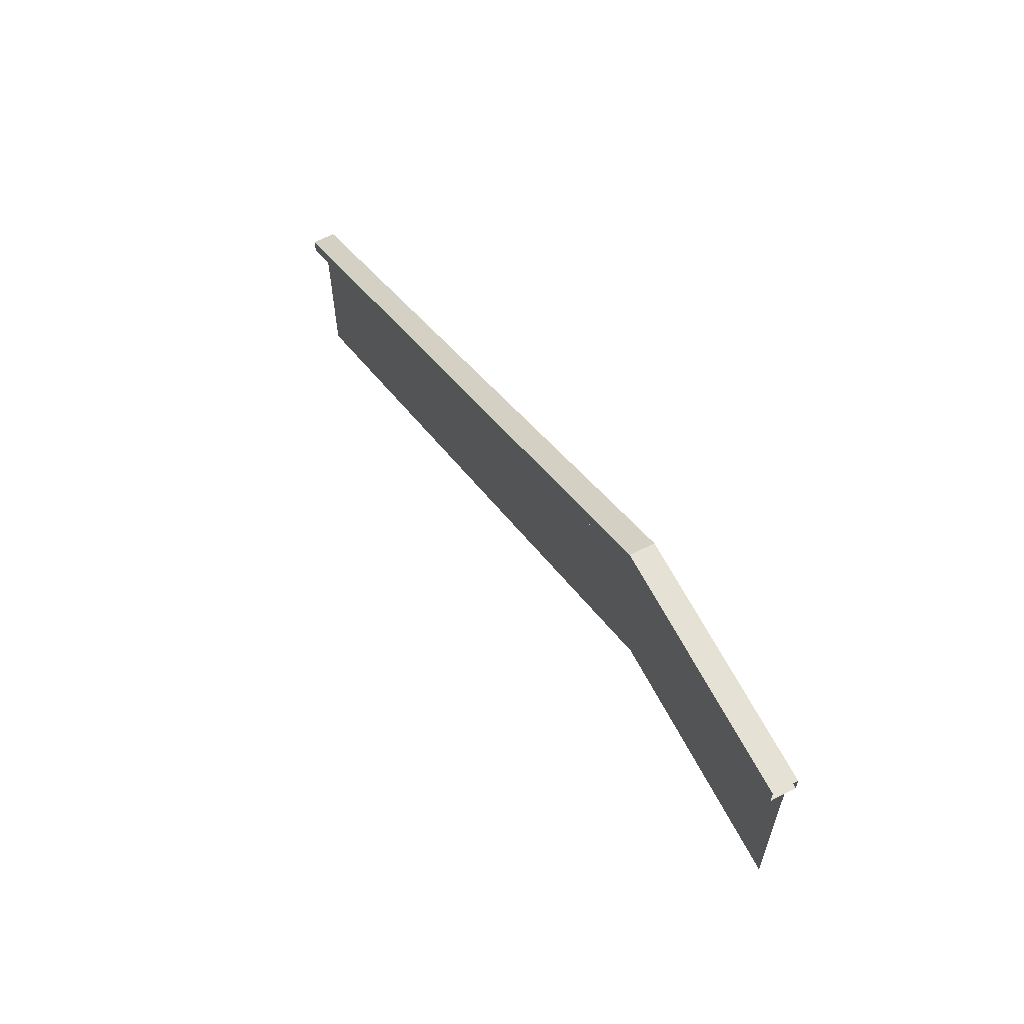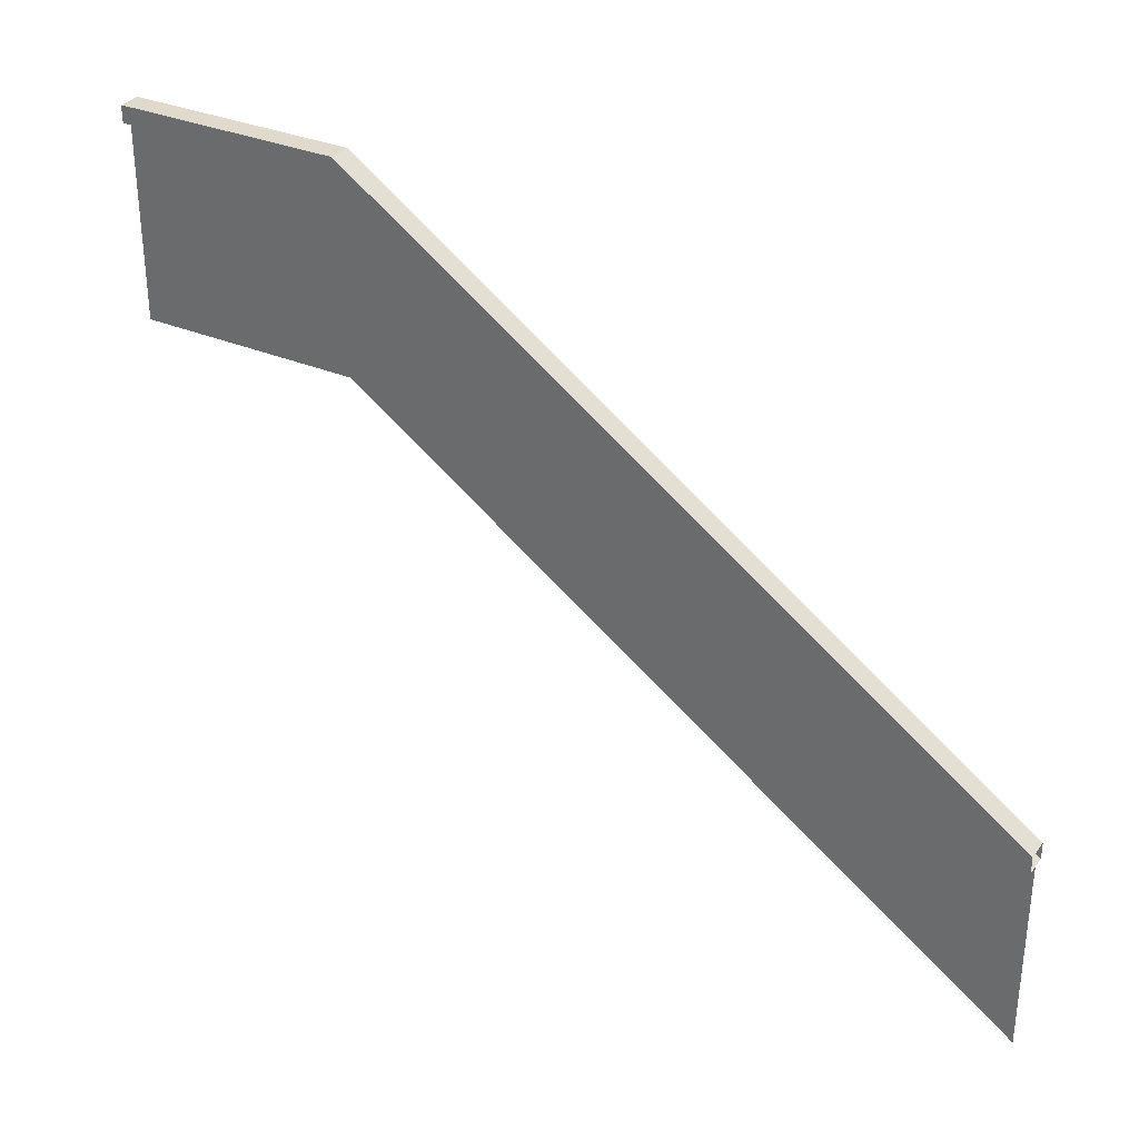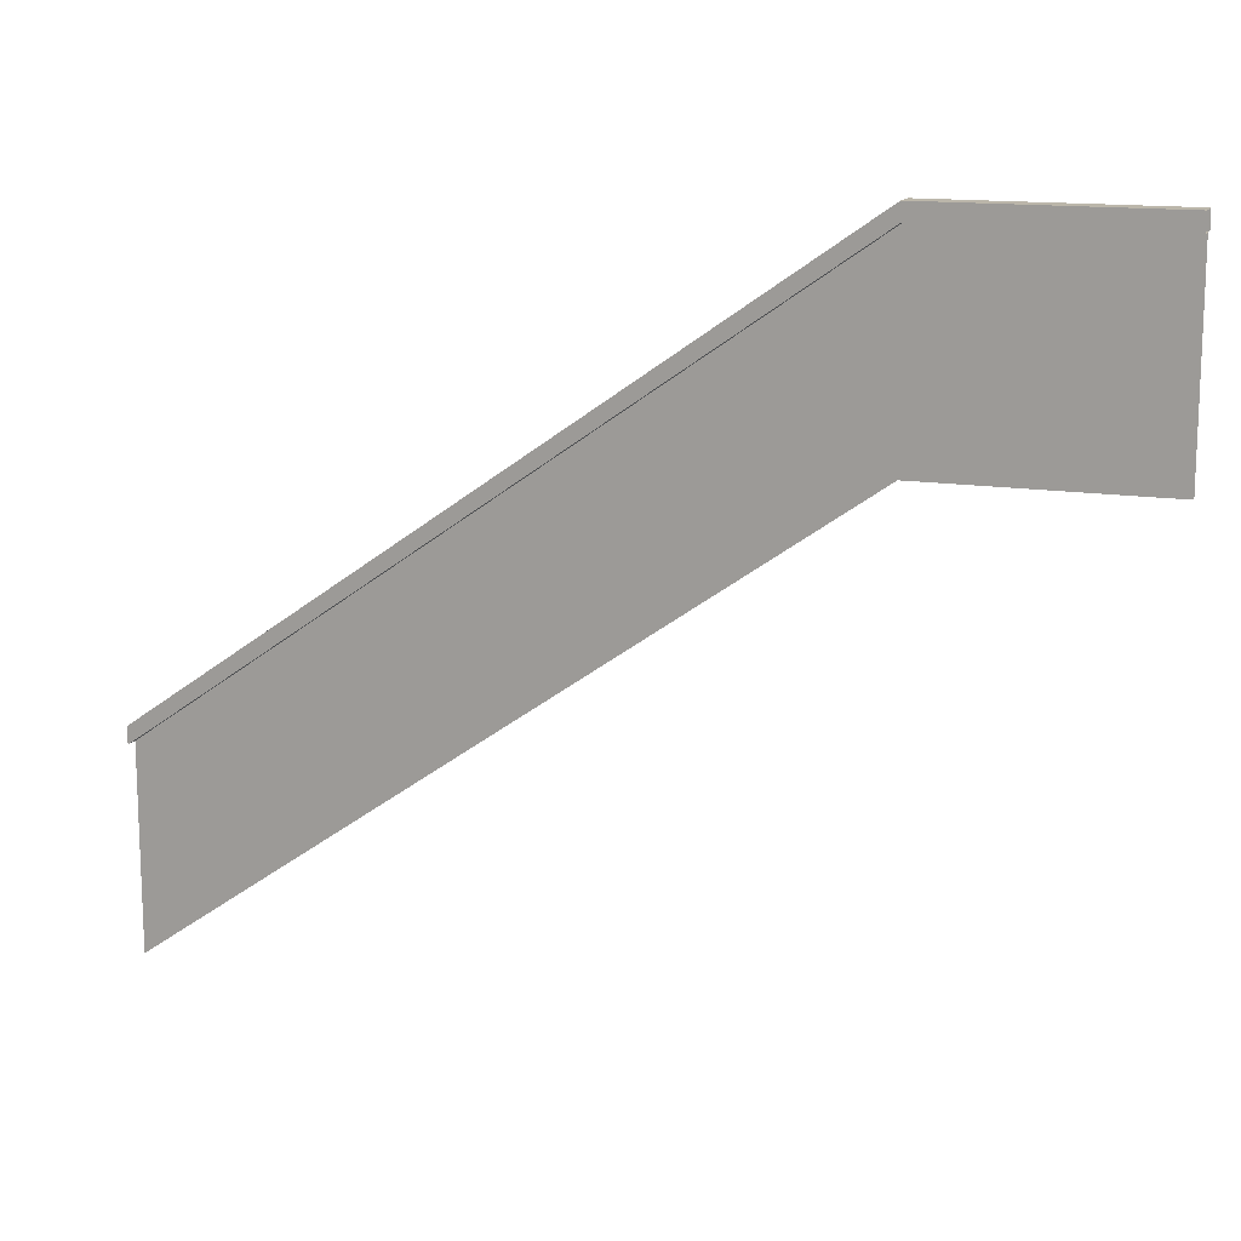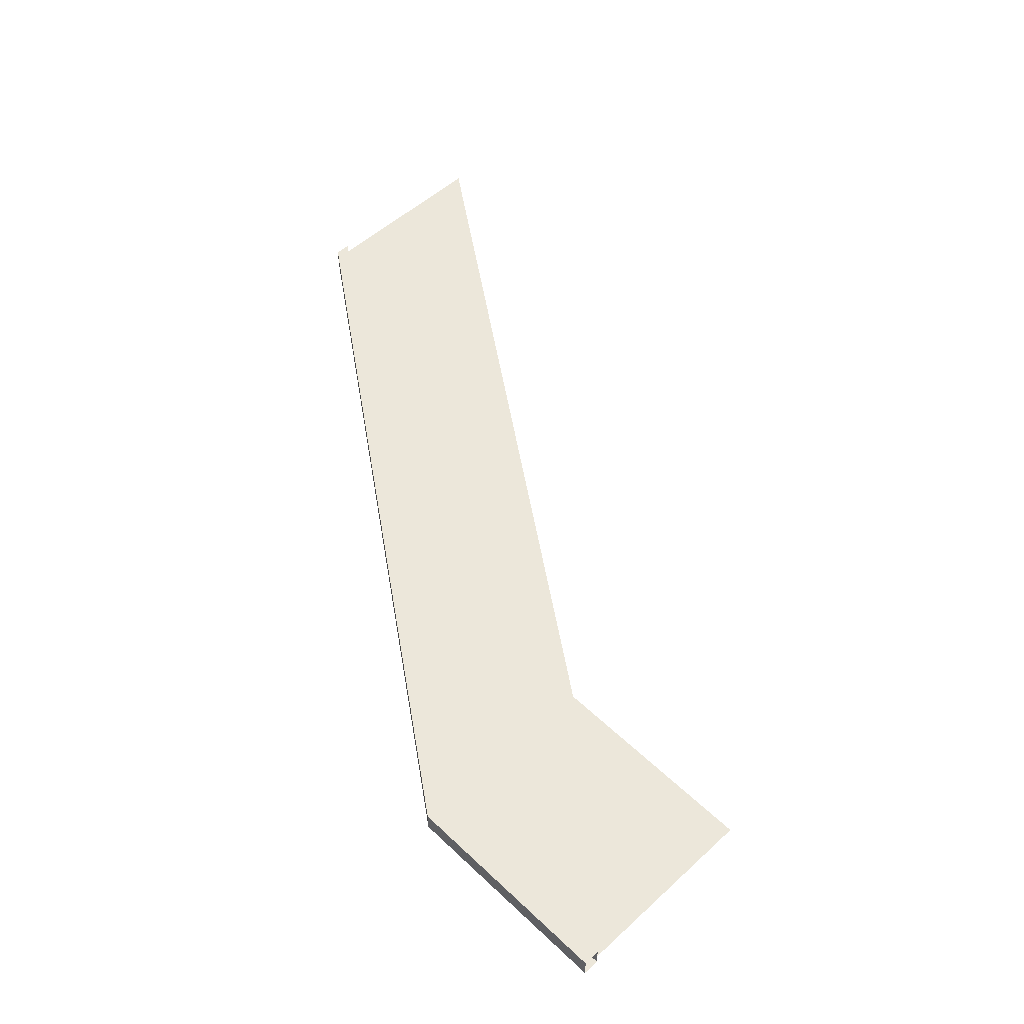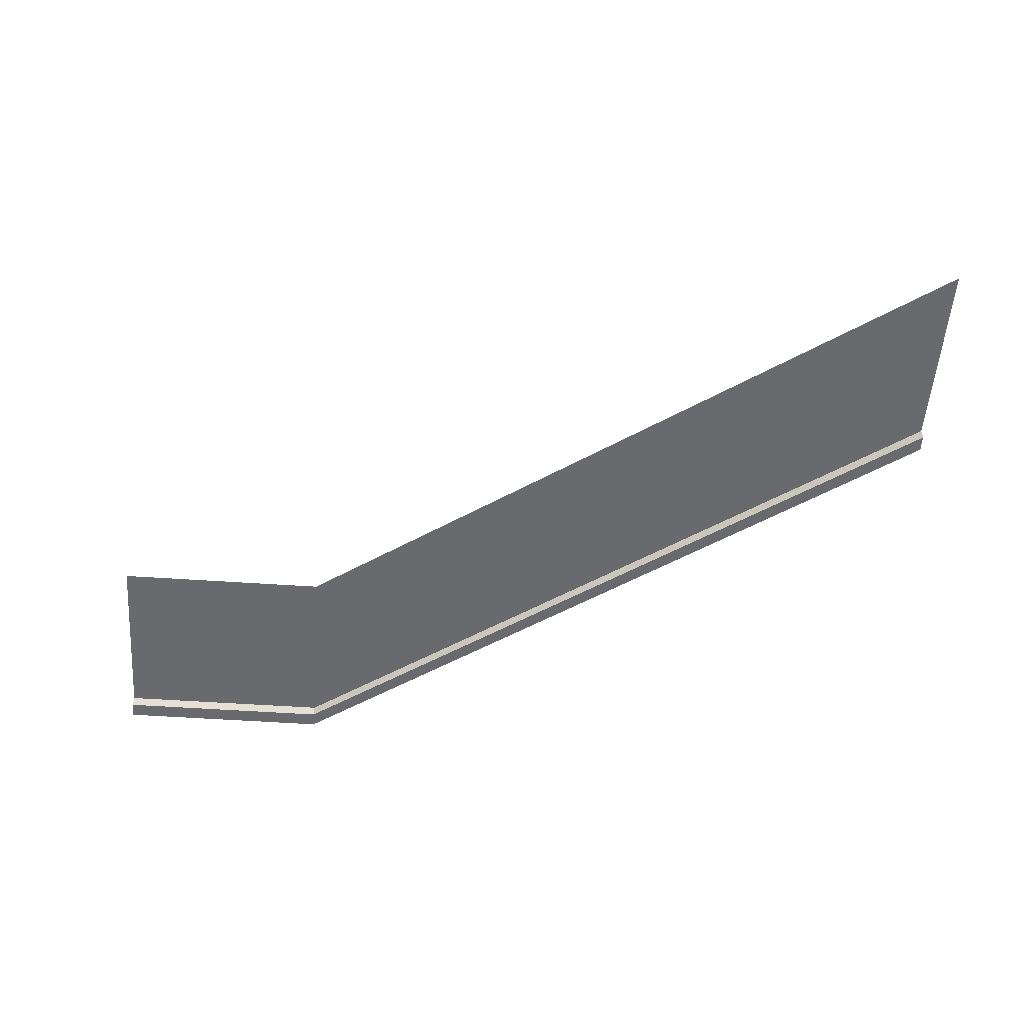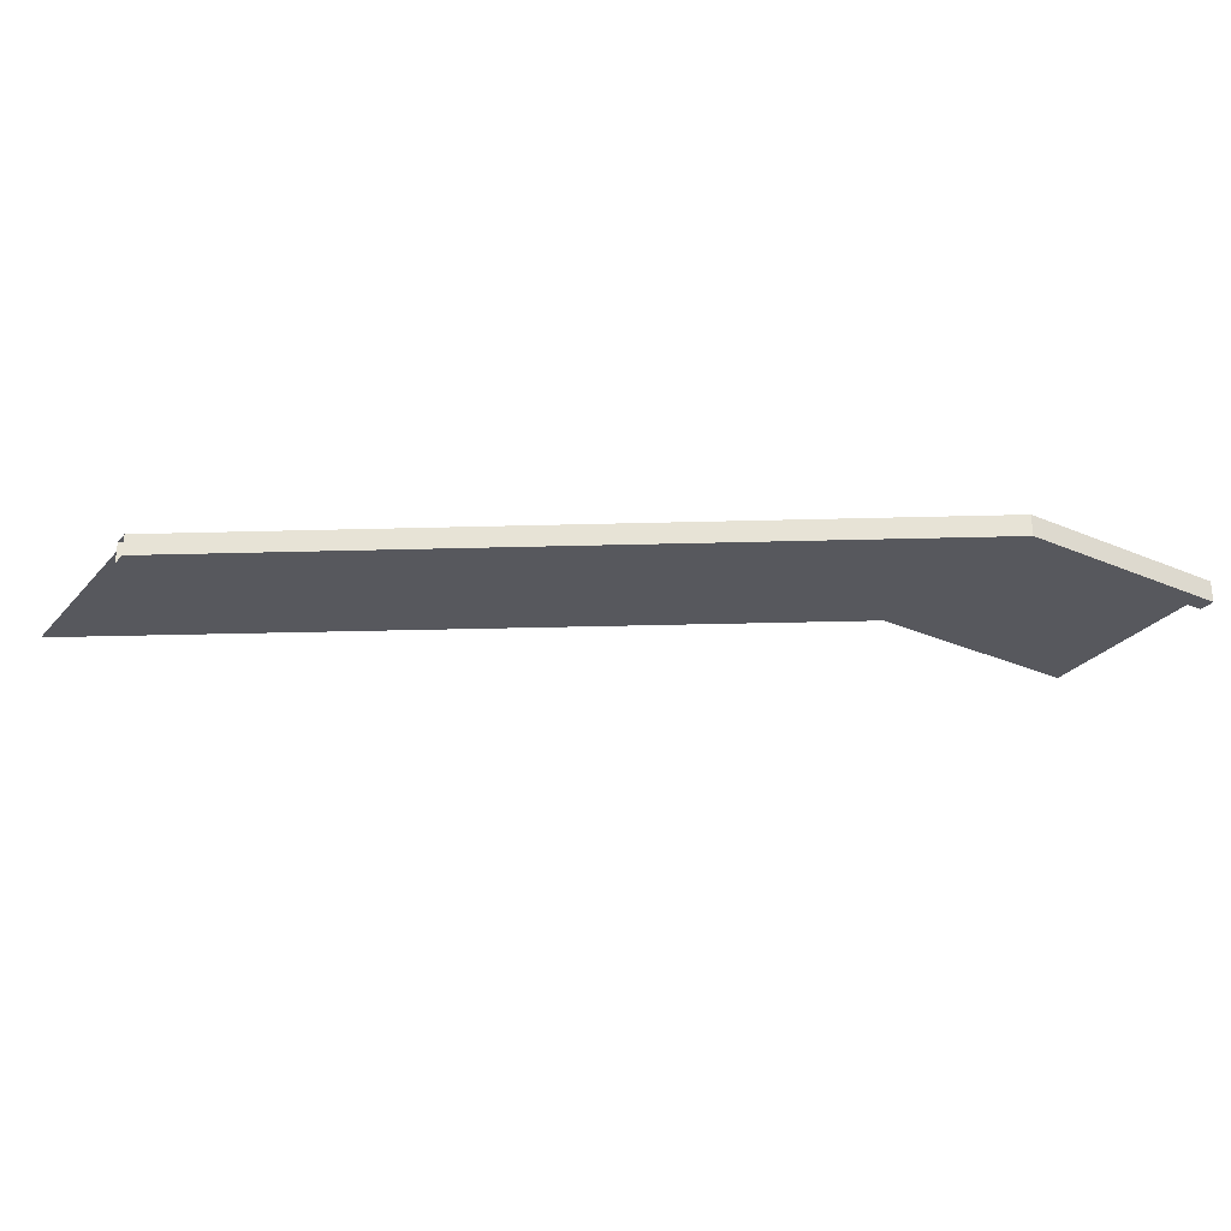
<metadata>
{"format":"obj","ext":"obj","renderer":"f3d","projection":"perspective","resolution":1024,"background":"white","views":[{"elev":64.1,"azim":-117.5,"up":"+Y"},{"elev":32.5,"azim":30.6,"up":"+Y"},{"elev":14.0,"azim":-160.3,"up":"+Y"},{"elev":52.6,"azim":-134.6,"up":"+Z"},{"elev":-53.0,"azim":-4.2,"up":"+Z"},{"elev":-28.9,"azim":147.4,"up":"+Z"}]}
</metadata>
<code>
o Handrail_4L_Cube.009
v -2 0.875 -2.05
v -2 0.95 -2.05
v 2 -1.225 -2.05
v 2 -1.15 -2.05
v -2 0.875 -1.95
v -2 0.95 -1.95
v 2 -1.225 -1.95
v 2 -1.15 -1.95
v -2 0 -1.995
v -2 0.875 -1.995
v 2 -2.1 -1.995
v 2 -1.225 -1.995
v 2 -1.225 -1.995
v 2 -2.1 -1.995
v -2 0.875 -1.995
v -2 0 -1.995
v -1 0.875 -2.05
v -1 0.95 -2.05
v -1 0.875 -1.95
v -1 0.95 -1.95
v -1 0 -1.995
v -1 0.875 -1.995
v -1 0 -1.995
v -1 0.875 -1.995
f 17 18 4 3
f 19 20 6 5
f 17 19 5 1
f 20 18 2 6
f 21 22 10 9
f 23 16 15 24
f 8 4 18 20
f 3 7 19 17
f 7 8 20 19
f 1 2 18 17
f 11 12 22 21
f 14 23 24 13

</code>
